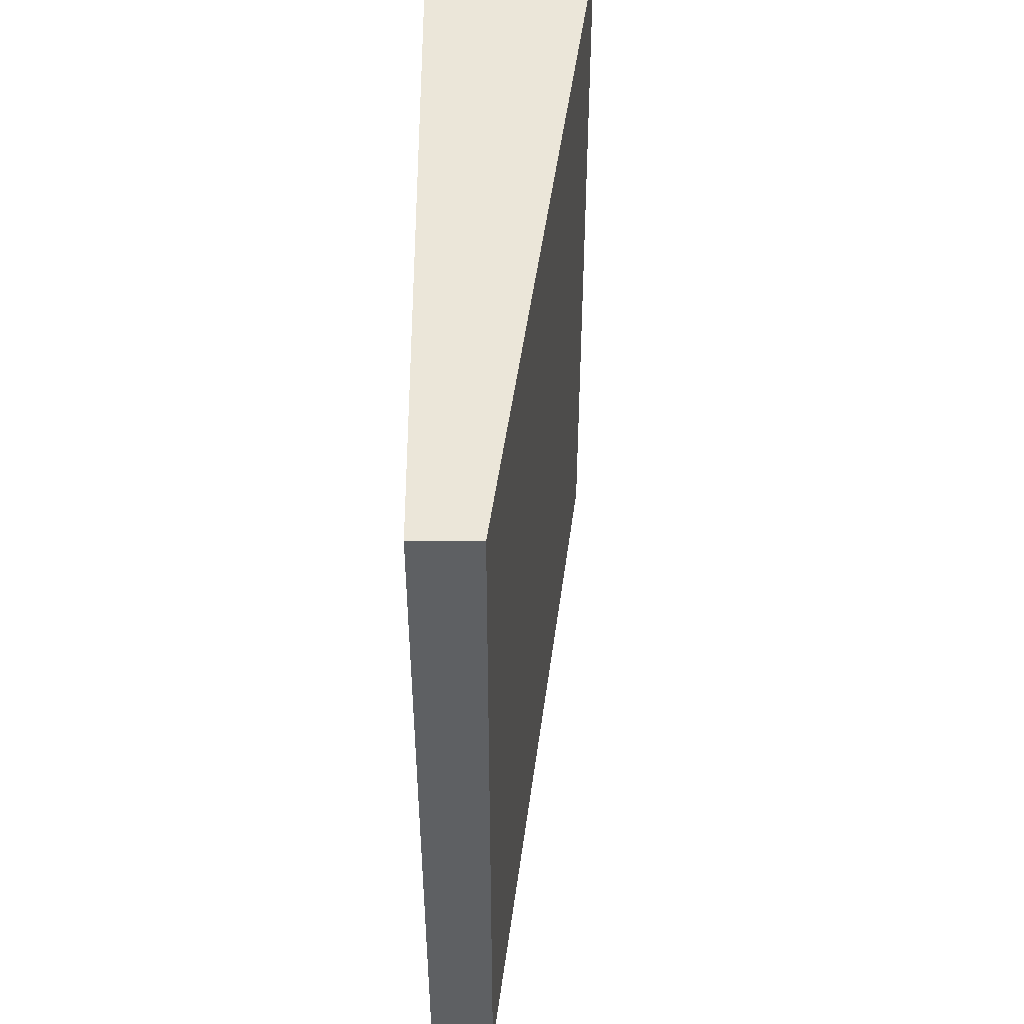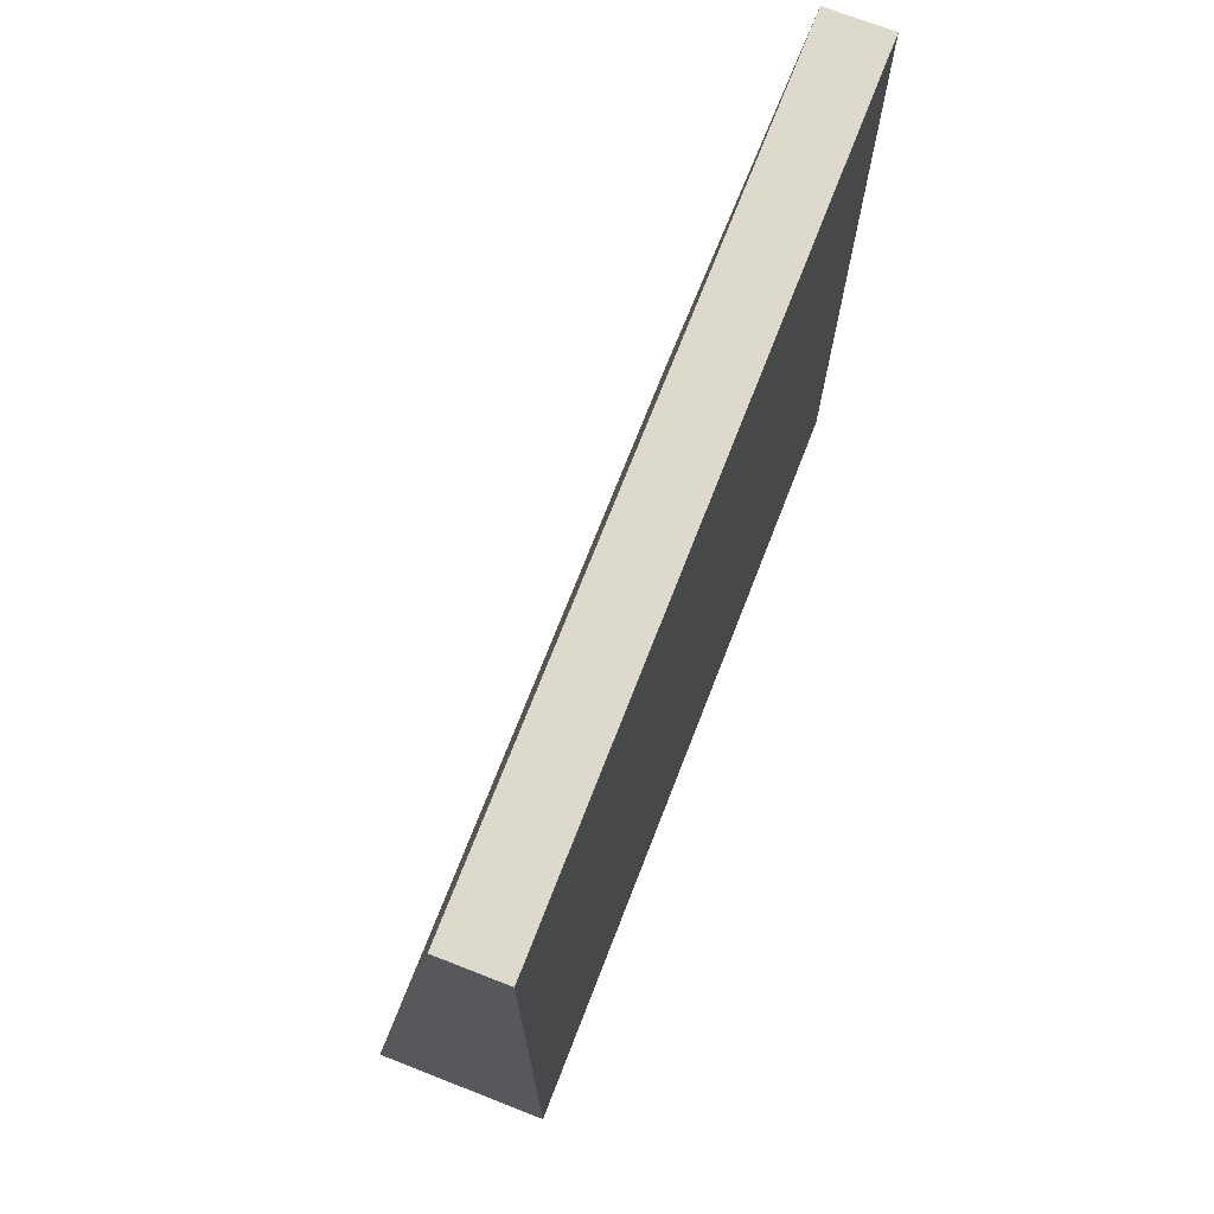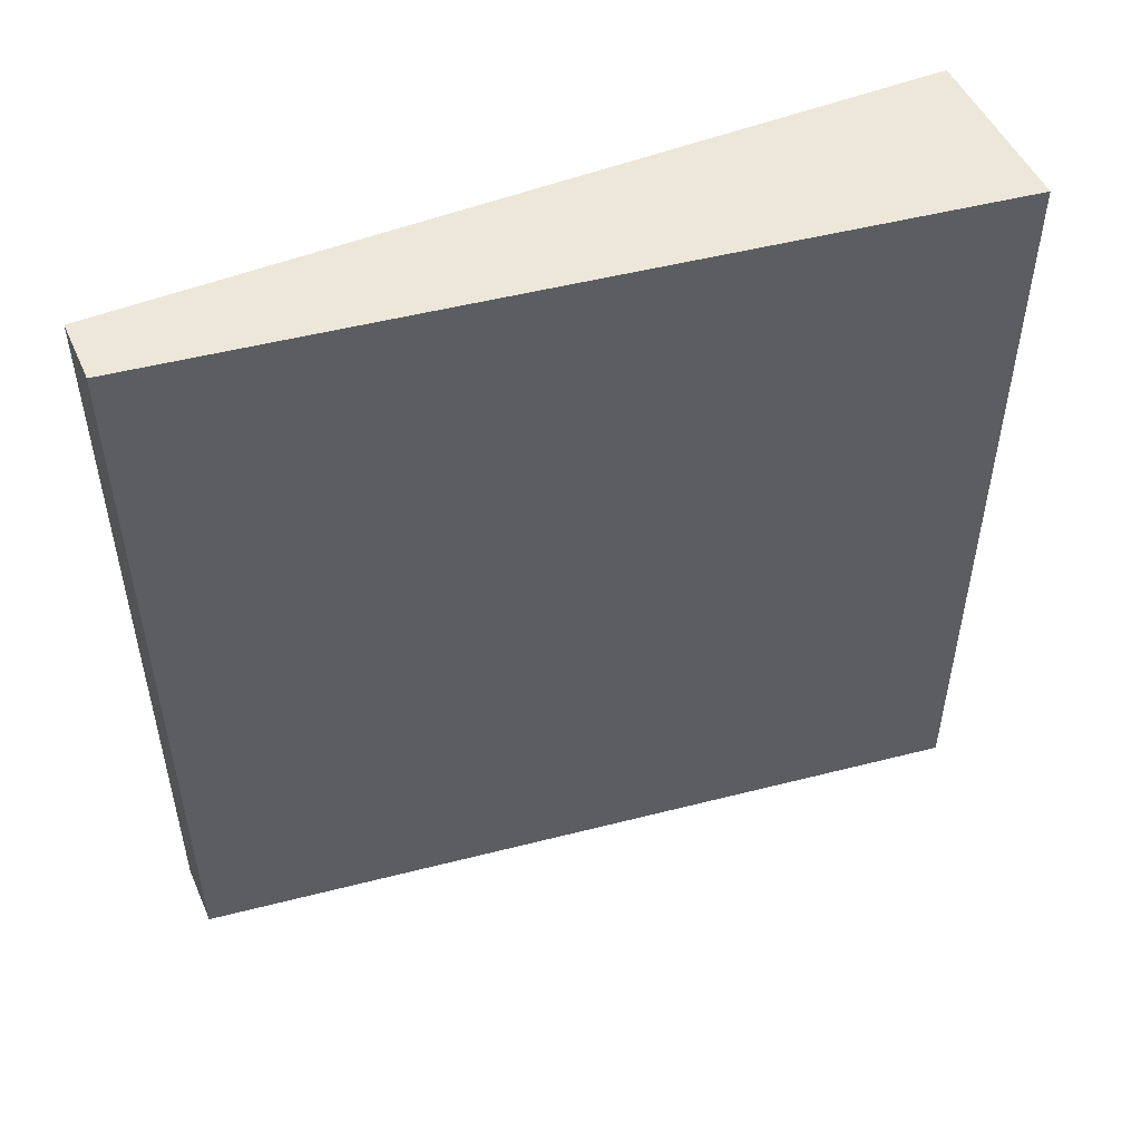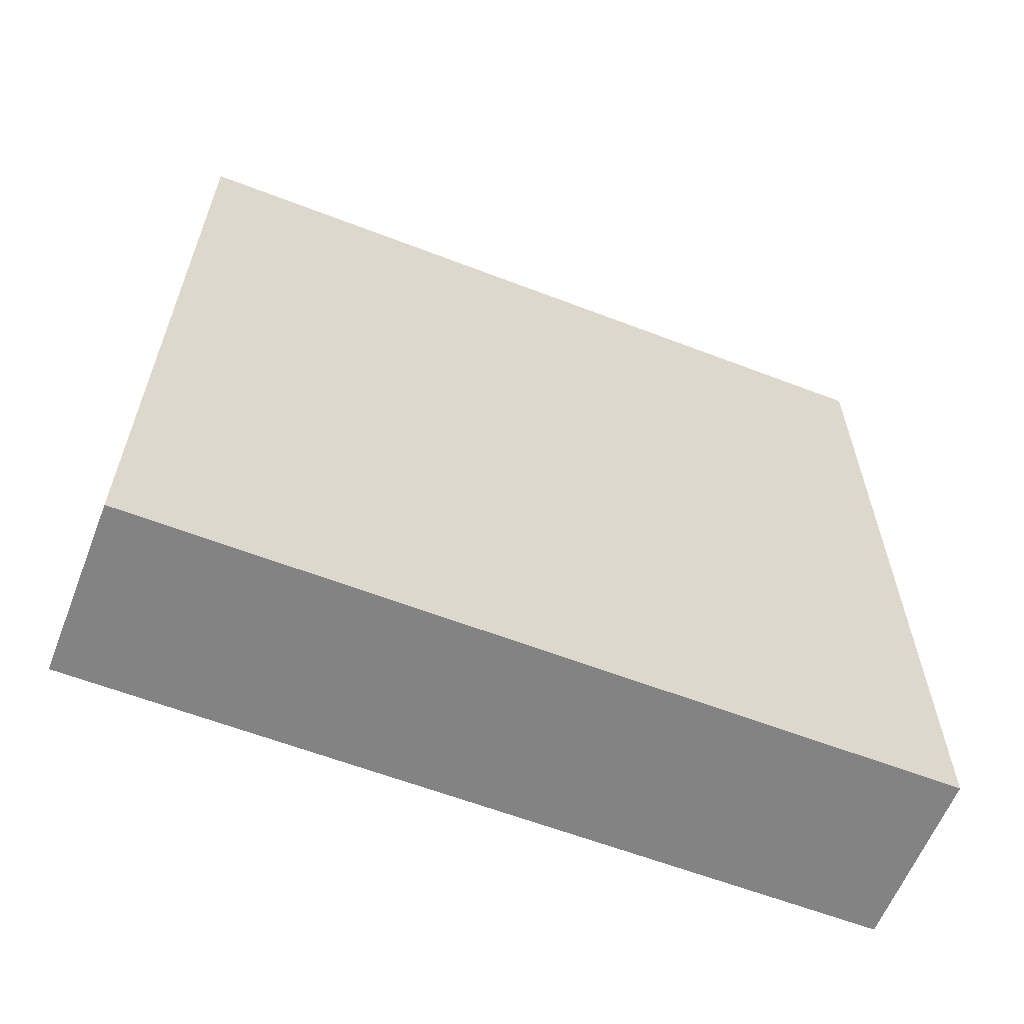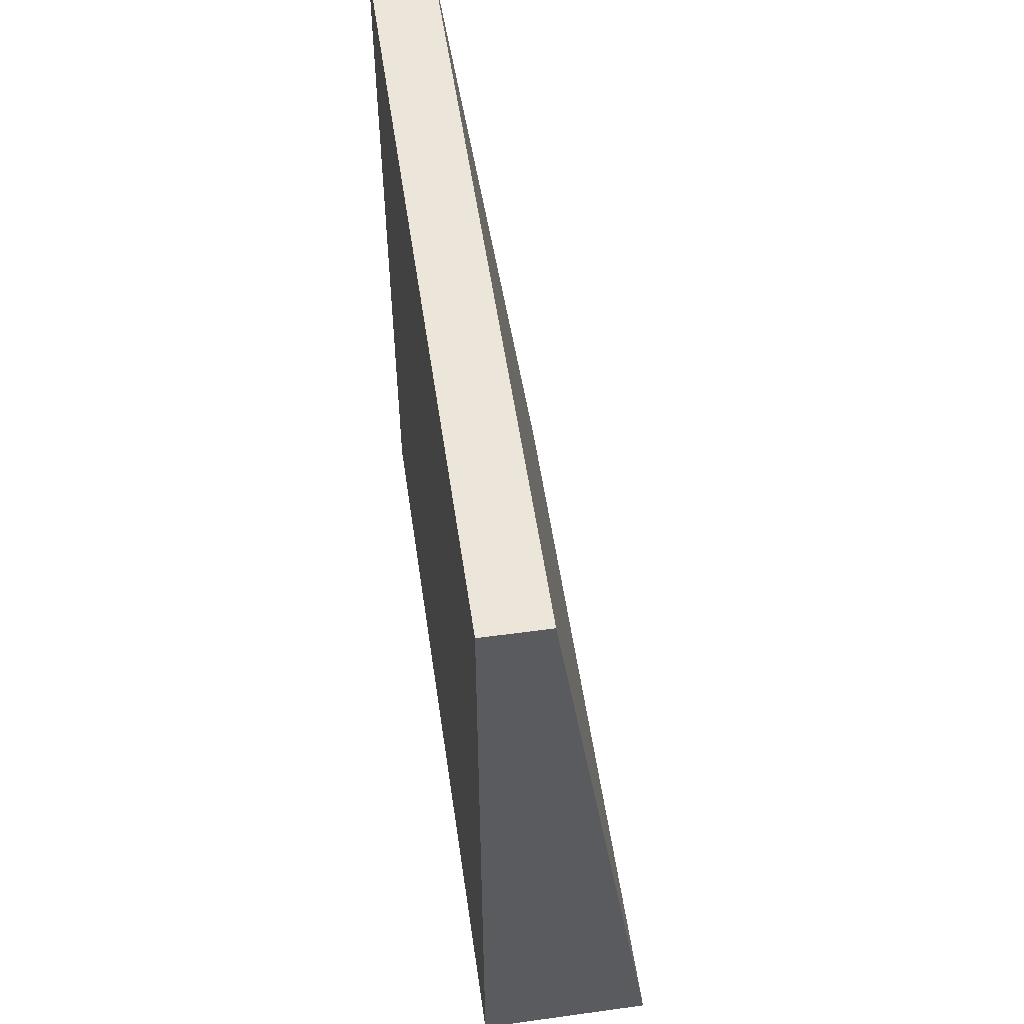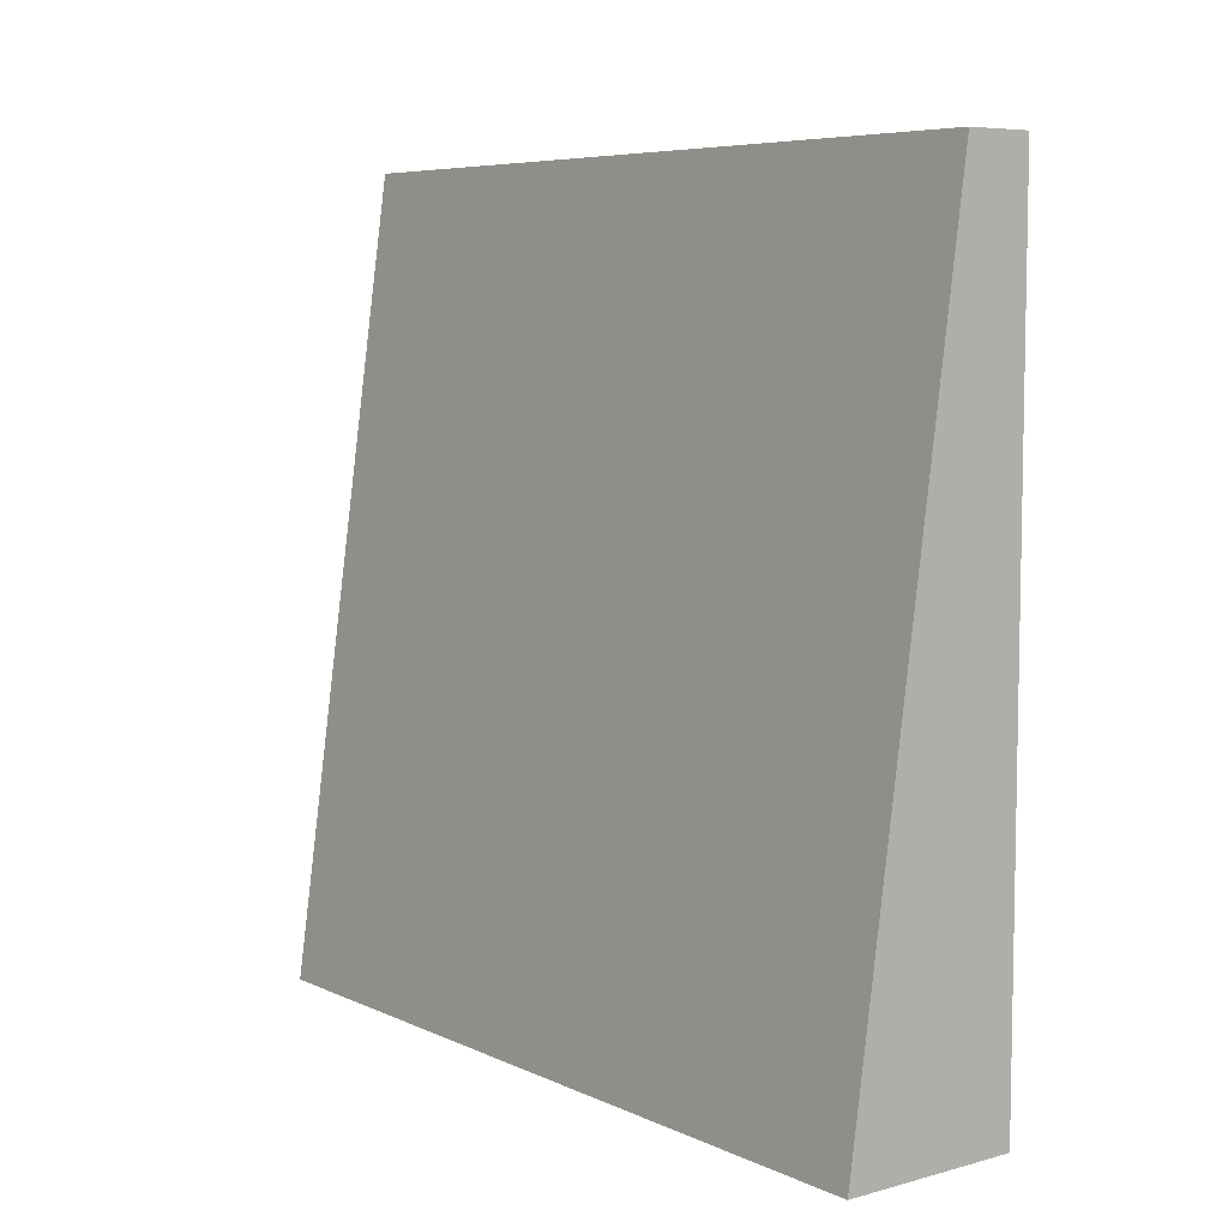
<metadata>
{"format":"obj","ext":"obj","renderer":"f3d","projection":"perspective","resolution":1024,"background":"white","views":[{"elev":47.3,"azim":179.6,"up":"+Z"},{"elev":72.0,"azim":21.3,"up":"+Y"},{"elev":50.2,"azim":-113.6,"up":"+Z"},{"elev":-61.1,"azim":68.6,"up":"+Y"},{"elev":54.4,"azim":171.7,"up":"+Y"},{"elev":6.8,"azim":-37.8,"up":"+Y"}]}
</metadata>
<code>
o Cube.001
v 0.02343 -0.1561 0.1561
v -0.04507 -0.1561 0.1561
v -0.04507 -0.1561 -0.1561
v 0.02343 -0.1561 -0.1561
v 0.02343 0.1561 0.1561
v 0.02343 0.1561 -0.1561
v -0.001791 0.1561 -0.1561
v -0.001791 0.1561 0.1561
f 1 2 3 4
f 5 6 7 8
f 1 5 8 2
f 2 8 7 3
f 3 7 6 4
f 5 1 4 6

</code>
